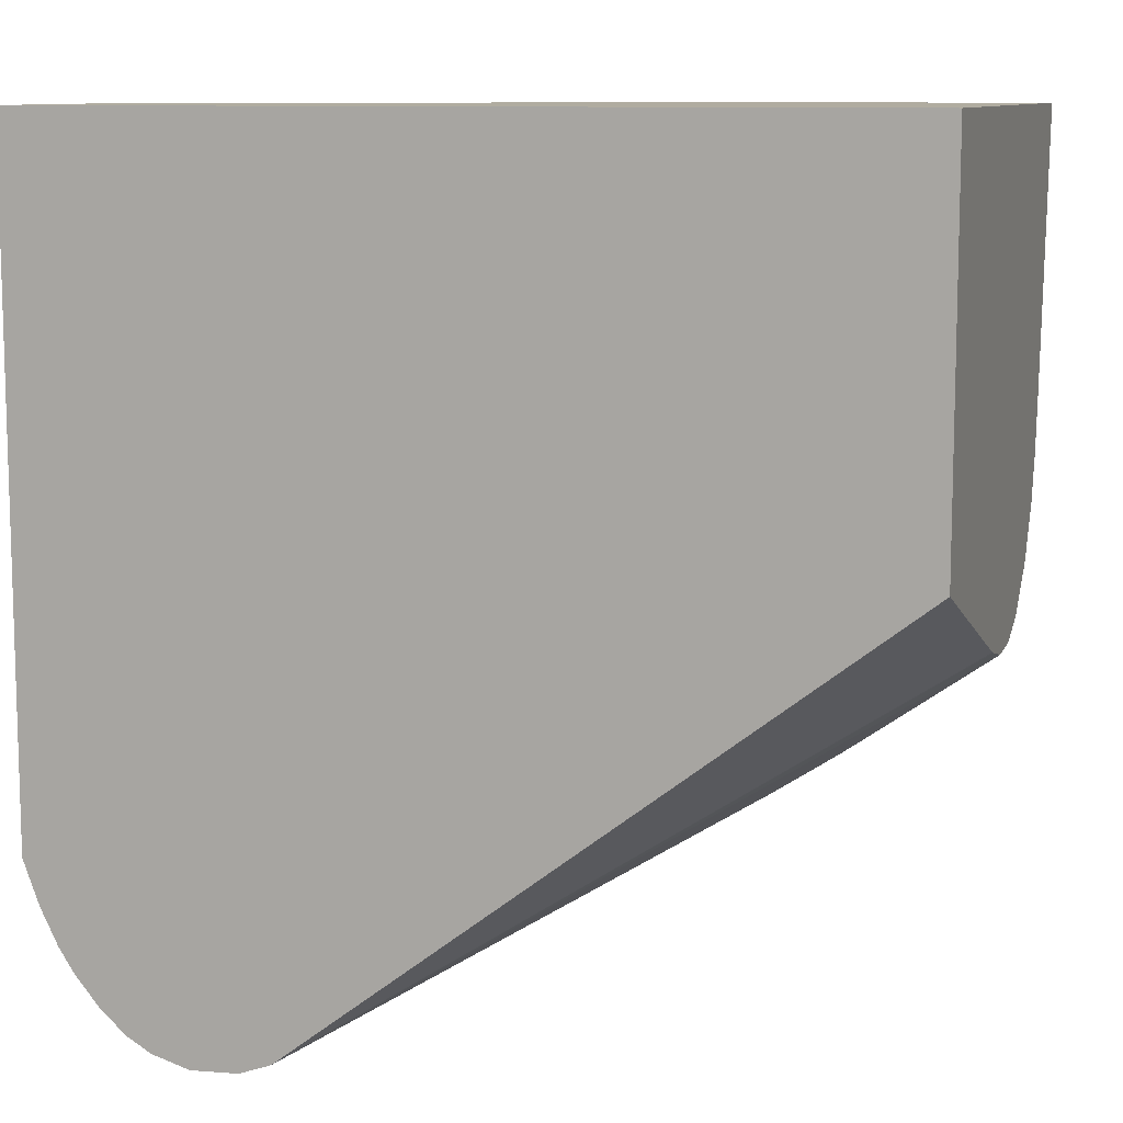
<metadata>
{"format":"obj","ext":"obj","renderer":"f3d","projection":"perspective","resolution":1024,"background":"white","views":[{"elev":10.0,"azim":-162.6,"up":"+Y"}]}
</metadata>
<code>
v -0.02924 -0.0282 0.04139
v -0.02867 -0.02863 0.04274
v -0.02924 -0.02816 0.04274
v -0.02924 -0.02819 0.0413
v -0.01244 -0.03814 0.03314
v -0.02307 -0.03256 0.04207
v -0.02483 -0.03148 0.04274
v -0.02551 -0.03101 0.04274
v -0.02645 -0.03033 0.04274
v -0.02713 -0.02984 0.04274
v -0.02857 -0.02855 0.04357
v -0.02629 -0.03025 0.0441
v -0.02924 -0.02771 0.04398
v -0.02924 -0.02791 0.04012
v -0.01154 -0.03847 0.03314
v -0.01243 -0.03814 0.03325
v -0.02051 -0.03399 0.0437
v -0.02055 -0.03402 0.04274
v -0.02122 -0.03367 0.04274
v -0.02315 -0.03261 0.04297
v -0.02924 -0.02786 0.03996
v -0.02924 -0.02521 0.03314
v -0.02366 -0.03224 0.04261
v -0.02315 -0.03261 0.0436
v -0.02473 -0.03142 0.0441
v -0.02541 -0.03092 0.0441
v -0.02834 -0.02833 0.04447
v -0.02697 -0.0297 0.0441
v -0.02786 -0.02896 0.04405
v -0.02453 -0.03128 0.04492
v -0.02603 -0.03004 0.04509
v -0.02924 -0.02762 0.04413
v -0.01029 -0.03852 0.03314
v -0.01018 -0.0384 0.0346
v -0.01154 -0.03846 0.03325
v -0.01226 -0.03802 0.03549
v -0.01233 -0.03807 0.0346
v -0.01758 -0.03526 0.04307
v -0.0182 -0.03503 0.04267
v -0.01975 -0.03421 0.04413
v -0.02025 -0.03387 0.0446
v -0.02099 -0.03364 0.04413
v -0.02245 -0.03288 0.04407
v -0.01832 -0.03478 0.0441
v -0.02924 -0.01437 0.03314
v -0.02294 -0.03249 0.0445
v -0.02366 -0.03214 0.04407
v -0.02878 -0.02743 0.04511
v -0.02744 -0.02876 0.04515
v -0.02373 -0.03155 0.04541
v -0.02417 -0.03102 0.04582
v -0.02567 -0.02975 0.04599
v -0.02924 -0.02654 0.04545
v -0.01018 -0.03852 0.03314
v -0.01018 -0.03852 0.03325
v -0.01018 -0.03826 0.03596
v -0.01095 -0.03801 0.03812
v -0.009417 -0.03803 0.03695
v -0.01154 -0.03832 0.0346
v -0.01119 -0.03808 0.03732
v -0.01211 -0.03796 0.03639
v -0.01561 -0.03598 0.04274
v -0.01728 -0.03516 0.0441
v -0.01975 -0.0337 0.04552
v -0.02112 -0.03303 0.04554
v -0.02203 -0.03275 0.04515
v -0.01934 -0.03406 0.04511
v -0.01631 -0.03528 0.04479
v -0.02924 -0.01437 0.04822
v -0.005648 -0.01437 0.03314
v -0.02245 -0.0323 0.04554
v -0.02839 -0.02699 0.04601
v -0.02924 -0.0265 0.0455
v -0.02707 -0.02842 0.04605
v -0.02327 -0.03134 0.04632
v -0.02476 -0.03012 0.04644
v -0.02616 -0.02884 0.04648
v -0.0092 -0.03823 0.03314
v -0.009186 -0.03815 0.0346
v -0.009302 -0.03809 0.03596
v -0.01017 -0.03808 0.03737
v -0.01061 -0.03801 0.03812
v -0.009708 -0.03797 0.03786
v -0.01018 -0.03759 0.04003
v -0.01154 -0.03727 0.04139
v -0.01154 -0.03754 0.04003
v -0.0129 -0.03701 0.04139
v -0.0137 -0.03667 0.04223
v -0.008623 -0.03772 0.03596
v -0.008909 -0.0377 0.03737
v -0.008826 -0.03744 0.03867
v -0.008826 -0.03717 0.04003
v -0.01161 -0.03815 0.03595
v -0.01186 -0.0379 0.03732
v -0.01419 -0.03642 0.04271
v -0.0166 -0.03538 0.0441
v -0.01885 -0.03386 0.04601
v -0.02073 -0.03275 0.04642
v -0.02163 -0.03252 0.04605
v -0.01837 -0.03426 0.04552
v -0.01561 -0.03506 0.04567
v -0.01684 -0.03487 0.04533
v -0.01561 -0.03568 0.0441
v -0.01425 -0.03604 0.0441
v -0.01561 -0.03538 0.045
v -0.02918 -0.01437 0.04823
v -0.02924 -0.02234 0.04713
v -0.02837 -0.02375 0.04742
v -0.02646 -0.0251 0.04819
v -0.02536 -0.0251 0.04869
v -0.02458 -0.02608 0.04891
v -0.02239 -0.02646 0.04954
v -0.02104 -0.02646 0.0498
v -0.01968 -0.02646 0.04994
v -0.005648 -0.03334 0.03314
v -0.005648 -0.01437 0.04108
v -0.02748 -0.02751 0.04644
v -0.02695 -0.02685 0.04734
v -0.02873 -0.02609 0.04633
v -0.02924 -0.02644 0.04554
v -0.02565 -0.02834 0.04738
v -0.02232 -0.03157 0.04679
v -0.02272 -0.03097 0.04722
v -0.02376 -0.03054 0.04683
v -0.02424 -0.02969 0.04735
v -0.02521 -0.02927 0.04691
v -0.009117 -0.0382 0.03314
v -0.009119 -0.0382 0.03325
v -0.008507 -0.03777 0.0346
v -0.01017 -0.03788 0.03861
v -0.01018 -0.03725 0.04139
v -0.01154 -0.0369 0.04274
v -0.0123 -0.03665 0.04346
v -0.01281 -0.03675 0.04271
v -0.0132 -0.03657 0.04314
v -0.007794 -0.03696 0.03732
v -0.007893 -0.03686 0.03867
v -0.008029 -0.03674 0.04003
v -0.008119 -0.03666 0.04078
v -0.008833 -0.03686 0.04129
v -0.00929 -0.03674 0.04233
v -0.01837 -0.03355 0.04679
v -0.01965 -0.03296 0.04685
v -0.01795 -0.03403 0.04632
v -0.02009 -0.03244 0.04733
v -0.02112 -0.03223 0.04685
v -0.01425 -0.03554 0.04529
v -0.01425 -0.03519 0.04597
v -0.01697 -0.0342 0.04655
v -0.01281 -0.03635 0.04398
v -0.02782 -0.01437 0.0482
v -0.01832 -0.02646 0.04999
v -0.02924 -0.02375 0.04688
v -0.02918 -0.02375 0.04692
v -0.02745 -0.0251 0.04767
v -0.02506 -0.0265 0.04859
v -0.02435 -0.02699 0.04882
v -0.02384 -0.0265 0.04909
v -0.02239 -0.02782 0.04931
v -0.02104 -0.02782 0.04968
v -0.01968 -0.02782 0.04991
v -0.01832 -0.02782 0.05001
v -0.005648 -0.03334 0.03315
v -0.006108 -0.0346 0.03314
v -0.02104 -0.01437 0.04697
v -0.01277 -0.02502 0.04872
v -0.01154 -0.0251 0.04827
v -0.01026 -0.02522 0.0477
v -0.009486 -0.02575 0.04751
v -0.009329 -0.02646 0.04761
v -0.00865 -0.02646 0.0471
v -0.007863 -0.02646 0.04642
v -0.007683 -0.02782 0.0466
v -0.007004 -0.02782 0.04586
v -0.006528 -0.02782 0.04518
v -0.005944 -0.02782 0.0441
v -0.005648 -0.02782 0.0434
v -0.02605 -0.02744 0.04767
v -0.02725 -0.02595 0.04756
v -0.02924 -0.02499 0.04647
v -0.02924 -0.02507 0.04643
v -0.02474 -0.02879 0.04771
v -0.02182 -0.03127 0.04756
v -0.02334 -0.03006 0.04767
v -0.008438 -0.0378 0.03314
v -0.00844 -0.0378 0.03325
v -0.007731 -0.03704 0.03596
v -0.01025 -0.03682 0.04277
v -0.01074 -0.03666 0.04348
v -0.01154 -0.03667 0.04349
v -0.01154 -0.03634 0.04417
v -0.0129 -0.03565 0.04542
v -0.007115 -0.03622 0.03732
v -0.007214 -0.03614 0.03867
v -0.007251 -0.03587 0.0401
v -0.006812 -0.03524 0.0406
v -0.007692 -0.03601 0.04129
v -0.007837 -0.03559 0.04274
v -0.008385 -0.03649 0.04168
v -0.008833 -0.03629 0.04277
v -0.009842 -0.03655 0.04324
v -0.01697 -0.03373 0.04723
v -0.01918 -0.03264 0.04758
v -0.02104 -0.0315 0.04778
v -0.0129 -0.03525 0.0461
v -0.01504 -0.03394 0.04751
v -0.01554 -0.0343 0.0469
v -0.01595 -0.03386 0.04741
v -0.02646 -0.01437 0.04811
v -0.01832 -0.0251 0.04976
v -0.01697 -0.02782 0.05001
v -0.01697 -0.02646 0.04993
v -0.02813 -0.0251 0.04723
v -0.02648 -0.02643 0.04783
v -0.02403 -0.02782 0.04865
v -0.02307 -0.02849 0.04885
v -0.02336 -0.02782 0.04896
v -0.02239 -0.02879 0.04899
v -0.02113 -0.02927 0.04922
v -0.01968 -0.02917 0.04963
v -0.01832 -0.02917 0.04982
v -0.01697 -0.02917 0.04989
v -0.005648 -0.03354 0.0346
v -0.006103 -0.0346 0.03325
v -0.006595 -0.03561 0.03314
v -0.02234 -0.01437 0.04737
v -0.01369 -0.0245 0.04882
v -0.01314 -0.02541 0.04899
v -0.01223 -0.0258 0.04884
v -0.01152 -0.02634 0.04869
v -0.01018 -0.02646 0.04809
v -0.00911 -0.02782 0.04775
v -0.008433 -0.02782 0.04728
v -0.008371 -0.02917 0.04733
v -0.00763 -0.02917 0.04665
v -0.006951 -0.02917 0.04592
v -0.006493 -0.02917 0.04524
v -0.005888 -0.02917 0.0441
v -0.005648 -0.02827 0.04344
v -0.02516 -0.02786 0.04798
v -0.02366 -0.02909 0.04814
v -0.02113 -0.03054 0.04852
v -0.02232 -0.03052 0.0479
v -0.02164 -0.0298 0.04882
v -0.02239 -0.02947 0.04863
v -0.007754 -0.03717 0.03314
v -0.007699 -0.03712 0.03325
v -0.007701 -0.0371 0.0346
v -0.007052 -0.03628 0.03596
v -0.01025 -0.03626 0.044
v -0.01154 -0.03566 0.04538
v -0.006616 -0.03555 0.03732
v -0.006667 -0.03546 0.03867
v -0.006731 -0.03536 0.03969
v -0.006921 -0.03509 0.04139
v -0.006443 -0.03472 0.0401
v -0.006514 -0.03441 0.04139
v -0.007096 -0.0346 0.04286
v -0.008034 -0.03539 0.04359
v -0.008858 -0.03564 0.04406
v -0.009332 -0.03539 0.04493
v -0.01697 -0.03306 0.04797
v -0.01832 -0.03282 0.04776
v -0.01957 -0.03184 0.04815
v -0.01996 -0.03101 0.04871
v -0.01154 -0.03521 0.04606
v -0.0129 -0.03461 0.04682
v -0.01425 -0.03396 0.04753
v -0.01425 -0.03324 0.0481
v -0.01561 -0.03236 0.04873
v -0.01554 -0.03334 0.04795
v -0.0251 -0.01437 0.04795
v -0.01697 -0.0251 0.04965
v -0.01561 -0.02782 0.0499
v -0.01561 -0.02917 0.04983
v -0.01561 -0.02646 0.04978
v -0.02074 -0.0301 0.04899
v -0.01958 -0.03054 0.04909
v -0.01832 -0.03053 0.04937
v -0.01697 -0.03053 0.04952
v -0.01561 -0.03053 0.04953
v -0.005648 -0.0336 0.03596
v -0.006069 -0.0346 0.0346
v -0.006593 -0.03561 0.03325
v -0.007022 -0.03629 0.03314
v -0.02296 -0.01437 0.04753
v -0.01419 -0.02502 0.04913
v -0.01277 -0.02634 0.04913
v -0.01425 -0.02646 0.04954
v -0.01196 -0.02671 0.04895
v -0.01106 -0.02782 0.04877
v -0.01018 -0.02782 0.04835
v -0.009048 -0.02917 0.04778
v -0.009154 -0.03053 0.04772
v -0.008475 -0.03053 0.04725
v -0.007704 -0.03053 0.04658
v -0.007025 -0.03053 0.04582
v -0.006558 -0.03053 0.04515
v -0.00602 -0.03053 0.0441
v -0.005648 -0.02917 0.04352
v -0.007701 -0.03712 0.03314
v -0.007022 -0.03629 0.03325
v -0.007022 -0.0363 0.0346
v -0.006588 -0.0356 0.03596
v -0.01018 -0.03555 0.04516
v -0.006112 -0.0346 0.03732
v -0.006205 -0.0346 0.03867
v -0.006653 -0.03415 0.04248
v -0.00569 -0.03312 0.03995
v -0.005965 -0.03324 0.04139
v -0.006808 -0.03389 0.04338
v -0.008426 -0.03504 0.04449
v -0.007713 -0.03459 0.04406
v -0.007974 -0.03413 0.04499
v -0.008879 -0.03455 0.04541
v -0.009332 -0.03407 0.04626
v -0.01018 -0.03499 0.04584
v -0.01697 -0.03226 0.04865
v -0.01832 -0.03206 0.04844
v -0.01906 -0.03123 0.04887
v -0.01166 -0.03442 0.04688
v -0.01219 -0.03393 0.0475
v -0.0129 -0.03395 0.04752
v -0.0129 -0.03324 0.04803
v -0.01425 -0.03232 0.04874
v -0.01561 -0.03168 0.04908
v -0.01697 -0.03158 0.04906
v -0.02372 -0.01437 0.0477
v -0.01561 -0.0251 0.04946
v -0.01425 -0.02782 0.04969
v -0.01425 -0.02917 0.04966
v -0.01425 -0.03053 0.04941
v -0.01832 -0.03138 0.04895
v -0.01425 -0.03164 0.04904
v -0.005648 -0.03354 0.03732
v -0.006071 -0.0346 0.03596
v -0.006581 -0.03562 0.0346
v -0.02364 -0.01437 0.04769
v -0.0129 -0.02782 0.04938
v -0.01174 -0.02782 0.04902
v -0.01102 -0.02917 0.0488
v -0.01018 -0.02917 0.04841
v -0.01018 -0.03053 0.04827
v -0.009334 -0.03153 0.0476
v -0.008858 -0.03195 0.04711
v -0.007907 -0.03189 0.04637
v -0.007154 -0.03198 0.04543
v -0.006674 -0.03159 0.04496
v -0.005648 -0.03053 0.04313
v -0.005648 -0.02955 0.04343
v -0.006415 -0.03198 0.04421
v -0.005648 -0.03335 0.03867
v -0.006401 -0.03336 0.04286
v -0.005648 -0.03304 0.03987
v -0.005648 -0.03299 0.04002
v -0.005648 -0.03271 0.04072
v -0.005648 -0.03236 0.04139
v -0.005648 -0.03195 0.04195
v -0.00575 -0.03175 0.04261
v -0.006602 -0.03299 0.04383
v -0.006812 -0.0325 0.04474
v -0.006981 -0.03336 0.04421
v -0.007743 -0.03318 0.04545
v -0.008075 -0.03268 0.04621
v -0.008426 -0.03358 0.04589
v -0.01018 -0.03431 0.04649
v -0.008858 -0.03318 0.0465
v -0.009597 -0.03244 0.04745
v -0.0101 -0.03328 0.0472
v -0.01129 -0.03375 0.04738
v -0.01166 -0.03328 0.04777
v -0.0129 -0.0321 0.04867
v -0.0129 -0.02917 0.04938
v -0.0129 -0.03053 0.04917
v -0.0129 -0.03142 0.04893
v -0.01219 -0.03123 0.04886
v -0.01169 -0.02917 0.04903
v -0.01127 -0.03053 0.04872
v -0.0101 -0.03195 0.04785
v -0.005648 -0.03066 0.04305
v -0.005648 -0.03105 0.0428
v -0.005648 -0.03158 0.04244
v -0.0105 -0.03284 0.04765
v -0.01166 -0.03177 0.0485
v -0.01195 -0.03053 0.04894
f 216 244 218
f 211 275 274
f 212 274 276
f 212 276 273
f 215 240 216
f 216 241 245
f 216 245 244
f 218 244 219
f 223 282 283
f 219 277 220
f 220 277 278
f 220 278 279
f 220 279 221
f 221 279 280
f 221 280 222
f 222 280 281
f 222 281 275
f 211 222 275
f 219 244 277
f 211 274 212
f 205 268 206
f 209 273 272
f 200 260 201
f 201 260 261
f 223 283 224
f 201 261 250
f 202 208 262
f 202 262 263
f 202 263 203
f 203 263 264
f 203 264 204
f 204 264 265
f 204 265 242
f 205 251 266
f 205 266 267
f 205 267 268
f 206 268 269
f 206 269 270
f 206 270 271
f 206 271 262
f 206 262 208
f 206 208 207
f 209 210 273
f 210 212 273
f 224 283 284
f 235 296 236
f 225 284 285
f 238 299 300
f 238 300 239
f 242 265 244
f 242 244 243
f 244 265 277
f 246 301 247
f 247 301 285
f 247 285 302
f 247 302 303
f 238 298 299
f 247 303 248
f 249 303 304
f 249 304 252
f 250 261 305
f 250 305 251
f 251 305 266
f 252 304 306
f 252 306 307
f 200 259 260
f 253 307 254
f 248 303 249
f 224 284 225
f 237 298 238
f 236 297 298
f 226 286 227
f 227 287 228
f 227 286 287
f 228 288 229
f 228 287 289
f 228 289 288
f 229 288 290
f 229 290 230
f 230 290 291
f 236 298 237
f 230 291 231
f 231 292 232
f 232 292 293
f 232 293 234
f 232 234 233
f 234 293 294
f 234 294 295
f 234 295 296
f 234 296 235
f 236 296 297
f 231 291 292
f 252 307 253
f 174 236 175
f 198 259 199
f 161 221 162
f 162 221 222
f 162 222 211
f 163 223 164
f 164 223 224
f 164 224 225
f 165 226 227
f 165 227 166
f 166 227 228
f 161 220 221
f 166 228 229
f 167 229 230
f 167 230 231
f 167 231 168
f 168 231 169
f 169 231 170
f 170 231 232
f 170 232 233
f 170 233 171
f 171 233 172
f 166 229 167
f 172 233 173
f 160 220 161
f 159 219 160
f 152 162 211
f 254 307 256
f 152 211 212
f 152 212 210
f 153 180 213
f 153 213 155
f 153 155 154
f 155 213 179
f 155 179 156
f 160 219 220
f 156 179 214
f 157 214 178
f 157 178 215
f 157 215 216
f 157 216 217
f 157 217 159
f 157 159 158
f 159 217 216
f 159 216 218
f 159 218 219
f 156 214 157
f 173 233 234
f 173 234 235
f 173 235 236
f 188 201 189
f 189 201 250
f 189 250 251
f 189 251 191
f 189 191 190
f 191 251 192
f 192 251 205
f 193 249 252
f 193 252 253
f 187 249 193
f 193 253 194
f 194 254 195
f 195 254 196
f 196 255 197
f 196 254 256
f 196 256 257
f 196 257 255
f 197 255 198
f 198 255 258
f 198 258 259
f 194 253 254
f 187 248 249
f 186 248 187
f 185 248 186
f 173 236 174
f 175 236 237
f 175 237 176
f 176 237 238
f 176 238 239
f 176 239 177
f 178 182 240
f 178 240 215
f 178 214 179
f 179 213 180
f 182 184 241
f 182 241 216
f 182 216 240
f 183 204 242
f 183 242 243
f 183 243 184
f 184 244 245
f 184 245 241
f 184 243 244
f 185 246 247
f 185 247 248
f 199 259 200
f 255 257 308
f 306 352 307
f 256 307 309
f 316 369 366
f 317 366 321
f 318 327 333
f 318 333 320
f 318 320 319
f 321 366 370
f 321 370 322
f 322 370 371
f 322 371 324
f 316 368 369
f 322 324 323
f 324 372 325
f 325 372 334
f 325 334 326
f 328 329 338
f 330 331 373
f 330 373 339
f 331 332 374
f 331 374 373
f 332 334 375
f 324 371 372
f 332 375 376
f 316 367 368
f 316 366 317
f 309 354 355
f 309 355 310
f 309 352 354
f 310 355 356
f 310 356 357
f 310 357 358
f 310 358 359
f 310 359 353
f 311 353 360
f 316 365 367
f 311 360 361
f 311 362 314
f 311 314 313
f 312 314 315
f 314 316 315
f 314 362 361
f 314 361 363
f 314 363 364
f 314 364 365
f 314 365 316
f 311 361 362
f 308 353 311
f 332 376 374
f 339 373 377
f 364 367 365
f 364 368 367
f 366 369 370
f 368 379 383
f 368 383 369
f 369 383 370
f 370 383 371
f 371 383 384
f 371 384 372
f 361 364 363
f 372 384 376
f 373 374 385
f 373 385 377
f 374 376 385
f 376 384 378
f 376 378 385
f 377 385 378
f 378 384 379
f 379 384 383
f 151 210 209
f 372 376 375
f 334 372 375
f 359 382 381
f 353 359 360
f 339 377 340
f 340 377 341
f 341 377 378
f 341 378 343
f 341 343 342
f 343 378 379
f 343 379 344
f 344 379 368
f 344 368 345
f 358 382 359
f 345 368 364
f 346 364 347
f 347 364 361
f 347 361 348
f 348 361 351
f 349 351 380
f 351 361 360
f 351 360 359
f 351 359 381
f 351 381 380
f 345 364 346
f 255 308 258
f 308 310 353
f 306 335 352
f 266 305 317
f 267 322 323
f 267 323 268
f 268 323 269
f 269 324 325
f 269 325 270
f 269 323 324
f 270 318 271
f 270 325 326
f 266 322 267
f 270 326 327
f 272 273 329
f 272 329 328
f 273 276 329
f 274 330 276
f 274 275 331
f 274 331 330
f 275 281 332
f 275 332 331
f 276 330 289
f 270 327 318
f 276 289 329
f 266 321 322
f 265 320 277
f 256 309 310
f 256 310 257
f 257 310 308
f 258 308 311
f 258 311 259
f 259 312 261
f 259 261 260
f 259 311 313
f 259 313 314
f 266 317 321
f 259 314 312
f 261 315 316
f 261 316 317
f 261 317 305
f 262 318 319
f 262 319 263
f 262 271 318
f 263 319 264
f 264 320 265
f 264 319 320
f 261 312 315
f 307 352 309
f 277 320 278
f 279 320 333
f 294 343 344
f 294 344 295
f 294 342 343
f 295 344 345
f 295 345 346
f 295 346 296
f 296 346 297
f 297 346 347
f 297 347 348
f 293 342 294
f 297 348 298
f 299 349 350
f 299 350 300
f 299 348 351
f 299 351 349
f 302 337 303
f 303 337 304
f 304 337 336
f 304 336 306
f 306 336 335
f 298 348 299
f 278 320 279
f 292 342 293
f 291 341 342
f 279 327 280
f 280 327 326
f 280 326 281
f 281 326 334
f 281 334 332
f 282 335 336
f 282 336 283
f 283 337 284
f 283 336 337
f 291 342 292
f 284 337 302
f 286 338 287
f 287 338 329
f 287 329 289
f 288 289 339
f 288 339 290
f 289 330 339
f 290 339 340
f 290 340 291
f 291 340 341
f 284 302 285
f 151 152 210
f 279 333 327
f 149 207 208
f 41 65 66
f 41 66 42
f 41 44 67
f 41 67 64
f 42 66 46
f 42 46 43
f 44 63 68
f 44 68 67
f 45 69 106
f 41 64 65
f 45 106 151
f 45 209 272
f 45 272 328
f 45 328 338
f 45 338 286
f 45 286 226
f 45 226 165
f 45 165 116
f 45 116 70
f 46 71 50
f 45 151 209
f 46 66 71
f 40 44 41
f 38 62 63
f 28 31 29
f 30 46 50
f 30 50 51
f 30 51 31
f 31 52 49
f 31 51 52
f 32 48 53
f 33 54 55
f 33 55 34
f 38 63 44
f 34 56 57
f 34 55 58
f 34 58 56
f 35 59 36
f 35 57 60
f 35 60 59
f 36 59 61
f 36 61 62
f 36 62 38
f 36 38 37
f 34 57 35
f 27 49 48
f 48 72 73
f 48 49 74
f 58 91 92
f 58 92 83
f 58 80 89
f 59 93 61
f 59 60 93
f 60 94 61
f 60 61 93
f 60 88 94
f 61 94 88
f 58 90 91
f 61 88 62
f 62 96 63
f 62 88 95
f 63 96 68
f 64 67 97
f 64 97 98
f 64 98 99
f 64 99 65
f 65 99 66
f 66 99 71
f 62 95 96
f 48 73 53
f 58 89 90
f 57 87 88
f 48 74 72
f 49 52 74
f 50 75 51
f 50 71 75
f 51 75 76
f 51 76 52
f 52 76 77
f 52 77 74
f 54 78 55
f 57 88 60
f 55 78 79
f 55 80 58
f 56 81 82
f 56 82 57
f 56 58 83
f 56 83 81
f 57 82 84
f 57 84 85
f 57 85 86
f 57 86 87
f 55 79 80
f 67 100 97
f 27 31 49
f 27 48 32
f 2 11 3
f 2 10 12
f 2 12 11
f 3 11 13
f 4 14 5
f 5 15 16
f 5 16 17
f 5 17 18
f 5 18 19
f 1 10 2
f 5 19 20
f 5 14 21
f 5 21 22
f 5 22 45
f 5 45 70
f 5 70 115
f 5 115 164
f 5 164 225
f 5 225 285
f 5 285 301
f 5 20 6
f 5 301 246
f 1 9 10
f 1 7 8
f 149 208 202
f 1 2 3
f 1 3 13
f 1 13 32
f 1 32 53
f 1 53 73
f 1 73 120
f 1 120 181
f 1 181 180
f 1 8 9
f 1 180 153
f 1 107 69
f 1 69 45
f 1 45 22
f 1 22 21
f 1 21 14
f 1 14 4
f 1 4 5
f 1 5 6
f 1 6 7
f 1 153 107
f 27 29 31
f 5 246 185
f 5 127 78
f 15 36 37
f 15 37 16
f 16 37 38
f 16 38 39
f 16 39 17
f 17 40 41
f 17 41 42
f 17 42 43
f 17 43 24
f 15 35 36
f 17 24 19
f 17 39 38
f 17 38 44
f 17 44 40
f 19 24 20
f 24 43 46
f 24 47 25
f 25 30 26
f 25 47 46
f 25 46 30
f 17 19 18
f 5 185 127
f 15 34 35
f 13 27 32
f 5 78 54
f 5 54 33
f 5 33 15
f 6 20 23
f 6 23 7
f 7 23 20
f 7 20 24
f 7 24 8
f 8 24 9
f 15 33 34
f 9 24 25
f 10 25 26
f 10 26 12
f 11 27 13
f 11 12 28
f 11 28 29
f 11 29 27
f 12 26 30
f 12 30 31
f 12 31 28
f 9 25 10
f 67 68 100
f 24 46 47
f 68 102 100
f 116 167 168
f 116 168 169
f 116 169 170
f 116 170 171
f 116 171 172
f 116 172 173
f 116 173 174
f 116 174 175
f 116 175 176
f 116 166 167
f 116 176 177
f 118 121 178
f 118 178 179
f 118 179 119
f 119 179 180
f 119 180 181
f 119 181 120
f 121 126 125
f 121 125 182
f 121 182 178
f 117 121 118
f 122 183 123
f 116 165 166
f 114 162 152
f 104 150 147
f 104 147 105
f 106 114 152
f 106 152 151
f 107 153 154
f 107 154 108
f 108 154 155
f 108 155 109
f 109 111 110
f 115 163 164
f 109 155 156
f 111 156 157
f 111 157 158
f 111 158 112
f 112 158 159
f 112 159 160
f 112 160 113
f 113 160 161
f 113 161 114
f 114 161 162
f 109 156 111
f 122 146 183
f 123 183 184
f 123 125 124
f 139 199 141
f 139 141 140
f 141 199 200
f 141 200 201
f 141 201 188
f 142 144 202
f 142 202 203
f 142 203 143
f 143 203 145
f 139 198 199
f 144 149 202
f 145 204 183
f 145 183 146
f 147 150 192
f 147 192 148
f 148 192 205
f 148 205 206
f 148 206 207
f 68 101 102
f 148 207 149
f 145 203 204
f 139 197 198
f 139 196 197
f 139 195 196
f 125 184 182
f 127 185 186
f 127 186 128
f 128 186 129
f 129 186 187
f 129 187 136
f 131 141 188
f 131 188 189
f 131 189 132
f 132 189 190
f 132 190 133
f 133 191 192
f 133 192 150
f 133 135 134
f 133 190 191
f 136 187 193
f 136 193 194
f 136 194 137
f 137 194 138
f 138 194 195
f 138 195 139
f 104 133 150
f 104 135 133
f 123 184 125
f 101 144 102
f 70 354 352
f 70 352 335
f 70 335 282
f 70 282 223
f 70 223 163
f 70 163 115
f 71 99 75
f 72 74 117
f 72 117 118
f 70 356 355
f 72 118 119
f 72 120 73
f 74 121 117
f 74 77 121
f 75 99 122
f 75 122 123
f 75 123 124
f 75 124 76
f 76 125 126
f 76 126 77
f 72 119 120
f 70 357 356
f 70 358 357
f 70 382 358
f 68 96 103
f 68 103 104
f 103 135 104
f 68 104 105
f 68 105 101
f 69 107 108
f 69 108 109
f 69 109 110
f 69 110 111
f 69 111 112
f 69 112 113
f 69 113 114
f 69 114 106
f 70 116 177
f 70 177 239
f 70 239 300
f 70 300 350
f 70 350 349
f 70 349 380
f 70 380 381
f 70 381 382
f 76 124 125
f 77 126 121
f 70 355 354
f 97 142 143
f 90 137 138
f 90 138 91
f 101 148 149
f 91 139 92
f 92 140 141
f 92 141 131
f 92 139 140
f 95 135 103
f 95 103 96
f 89 137 90
f 97 143 98
f 97 144 142
f 98 143 145
f 98 145 146
f 98 146 99
f 99 146 122
f 100 102 144
f 101 105 147
f 78 127 128
f 101 147 148
f 97 100 144
f 89 136 137
f 91 138 139
f 89 129 136
f 78 128 79
f 101 149 144
f 79 128 129
f 79 129 89
f 79 89 80
f 81 83 82
f 82 130 84
f 83 84 130
f 83 92 84
f 84 92 131
f 82 83 130
f 84 131 85
f 85 131 132
f 85 132 133
f 85 133 134
f 85 134 87
f 85 87 86
f 87 134 88
f 88 135 95
f 88 134 135

</code>
